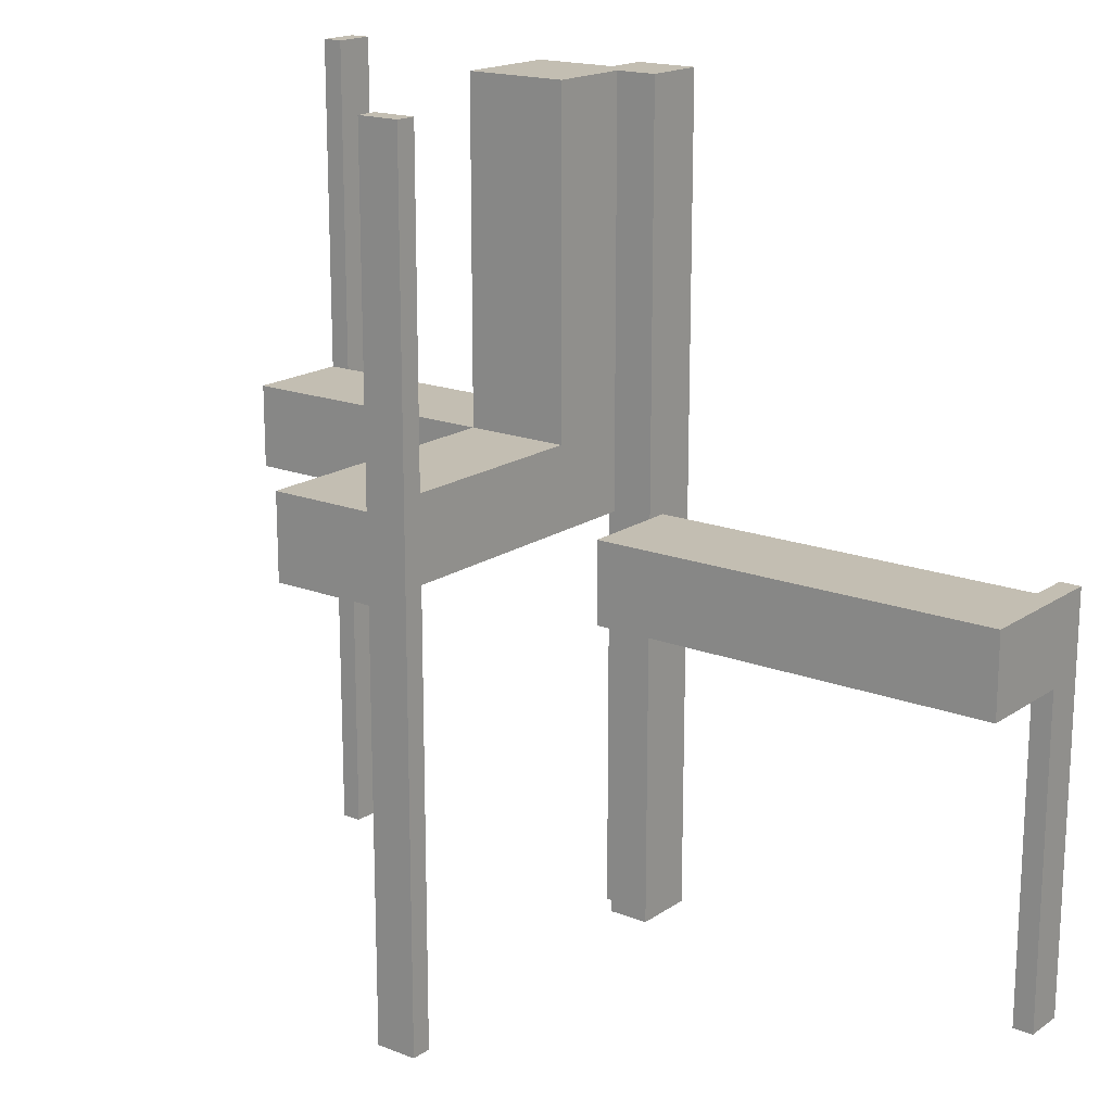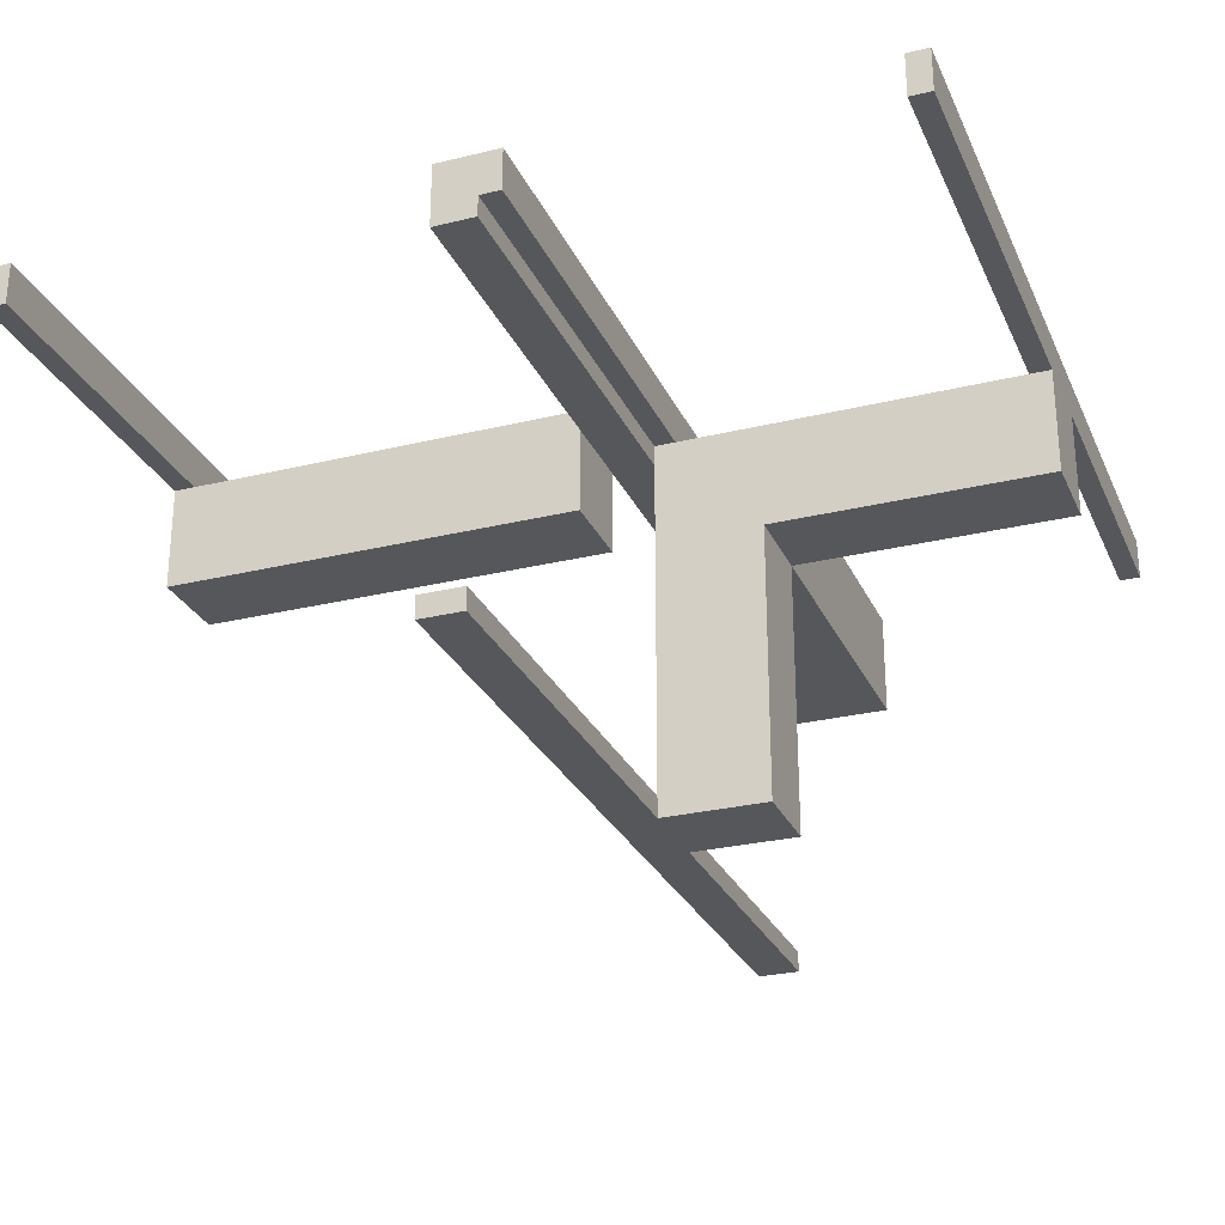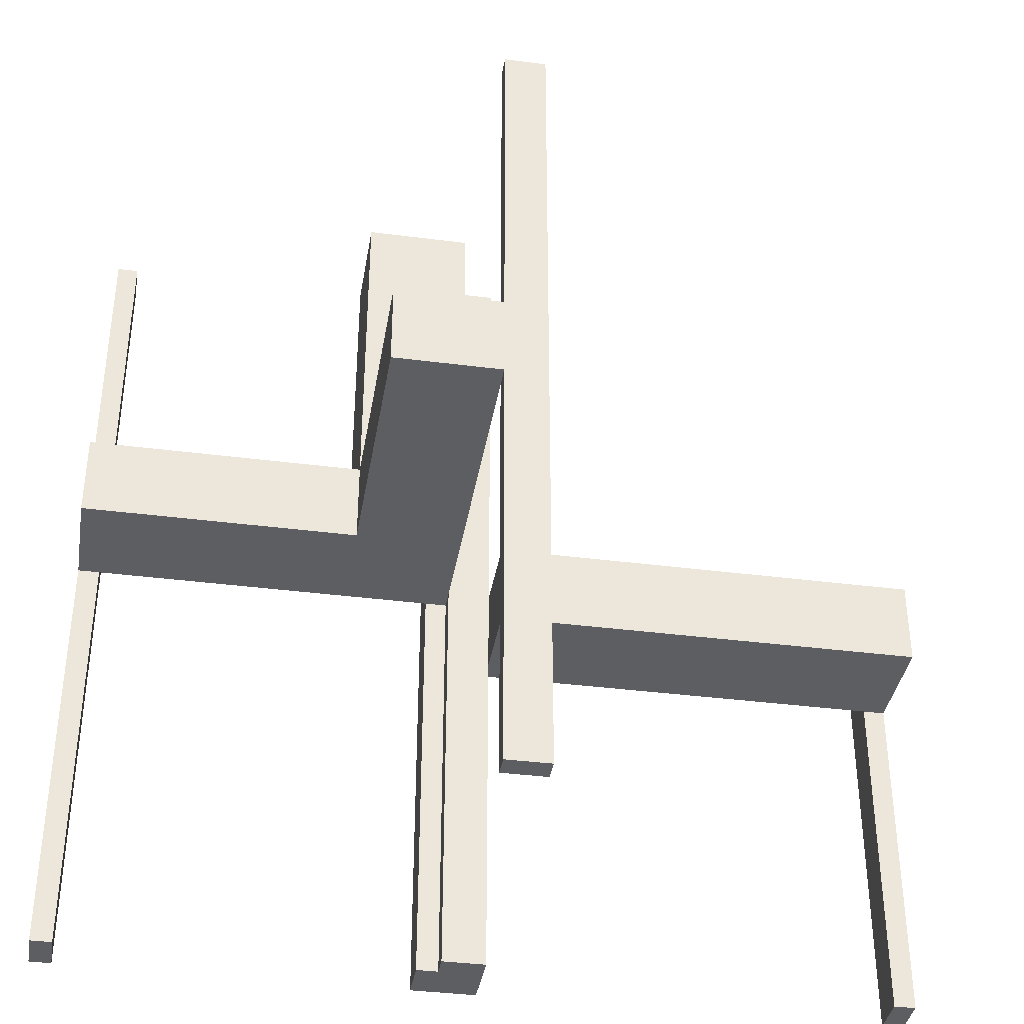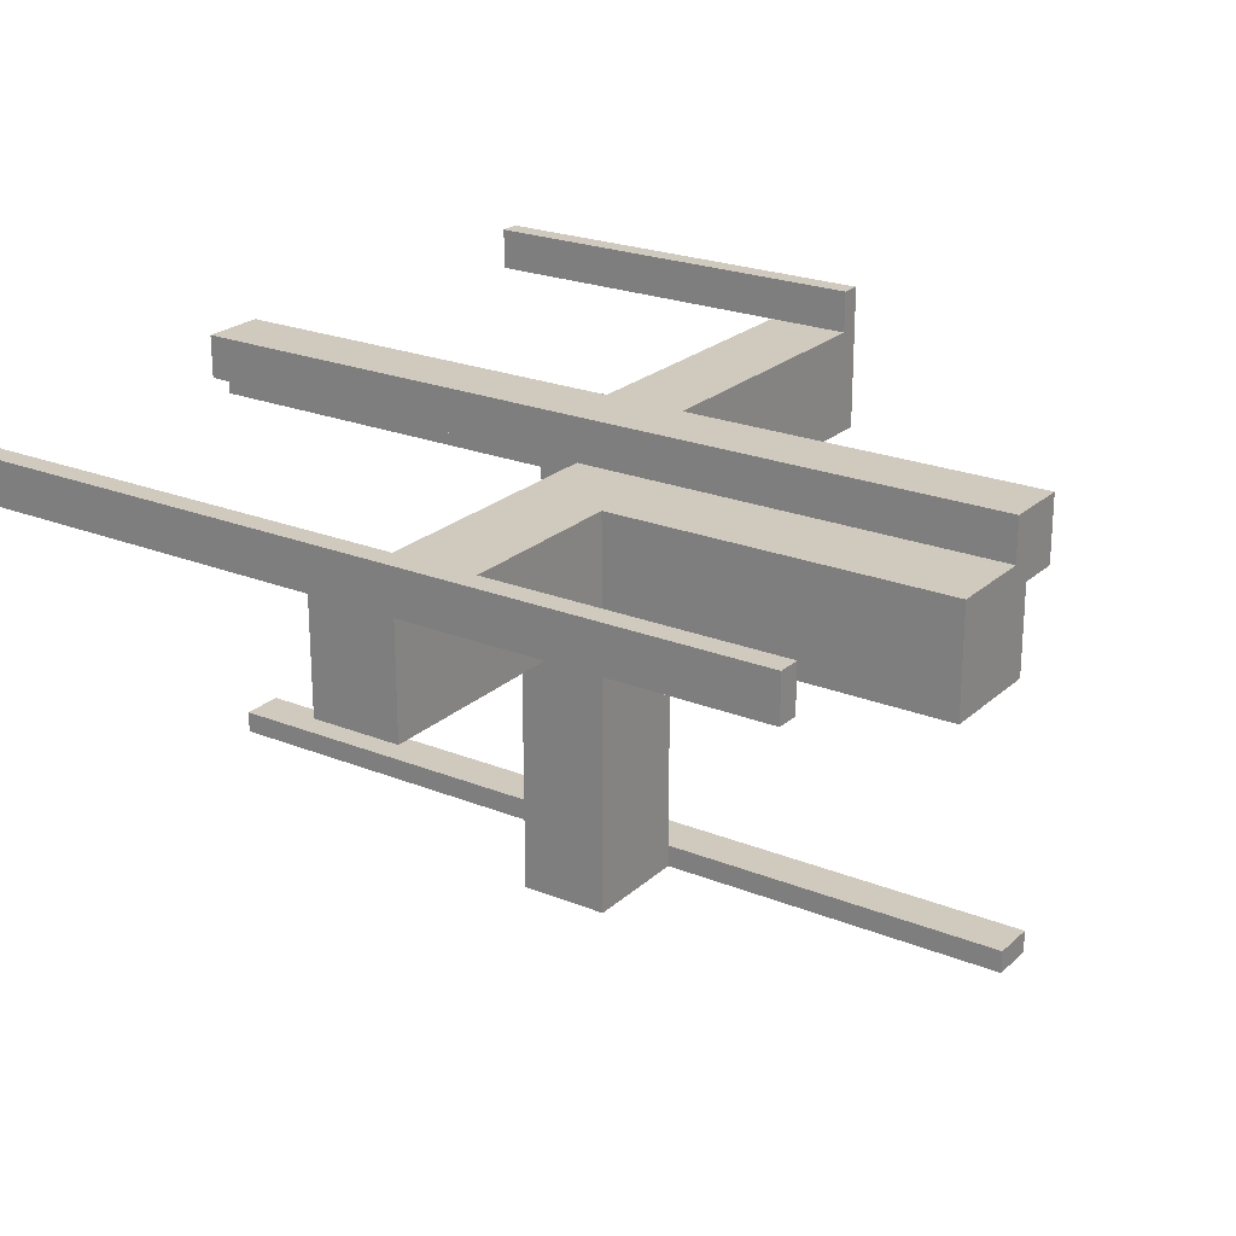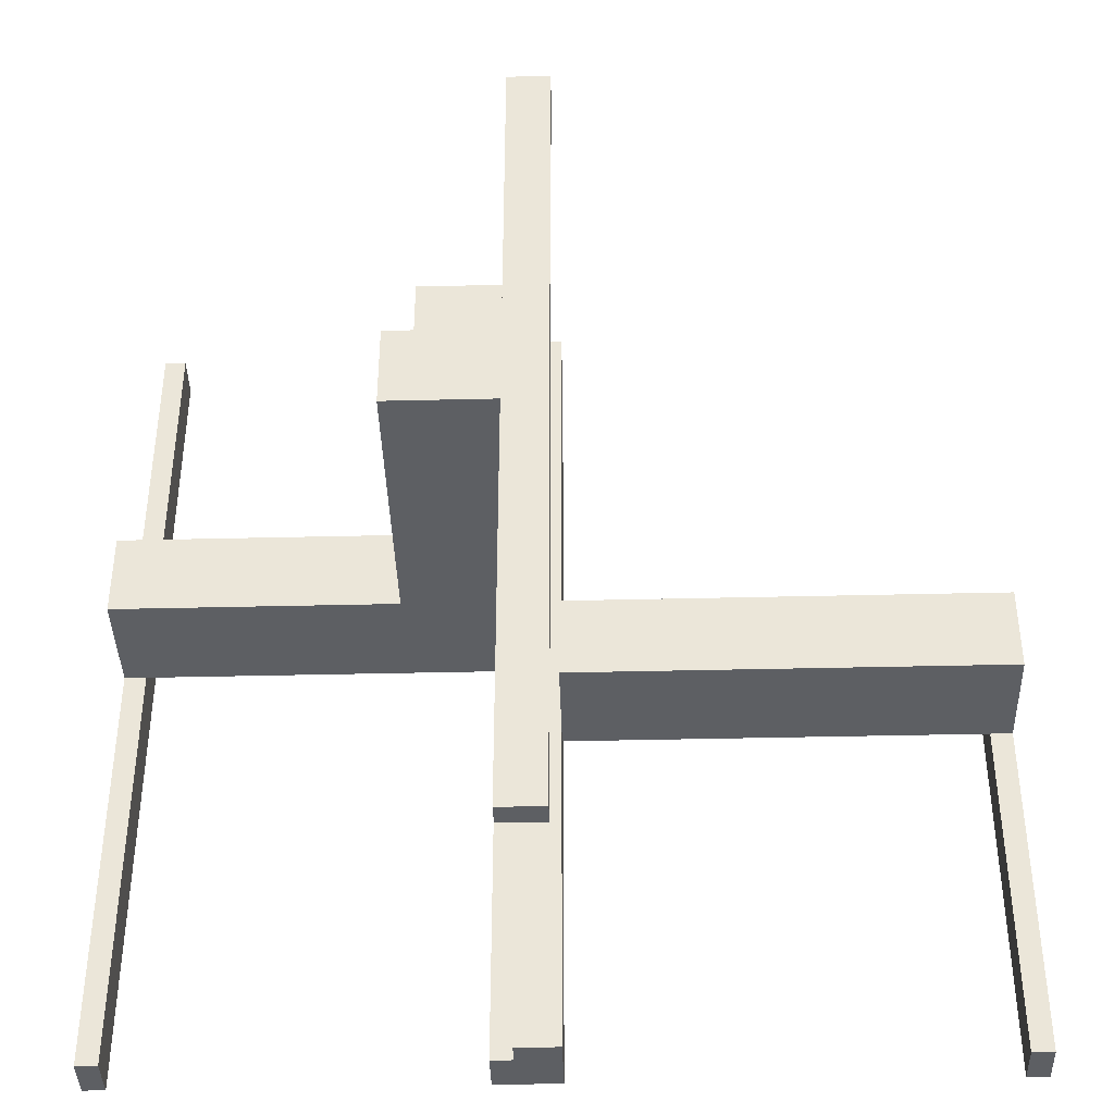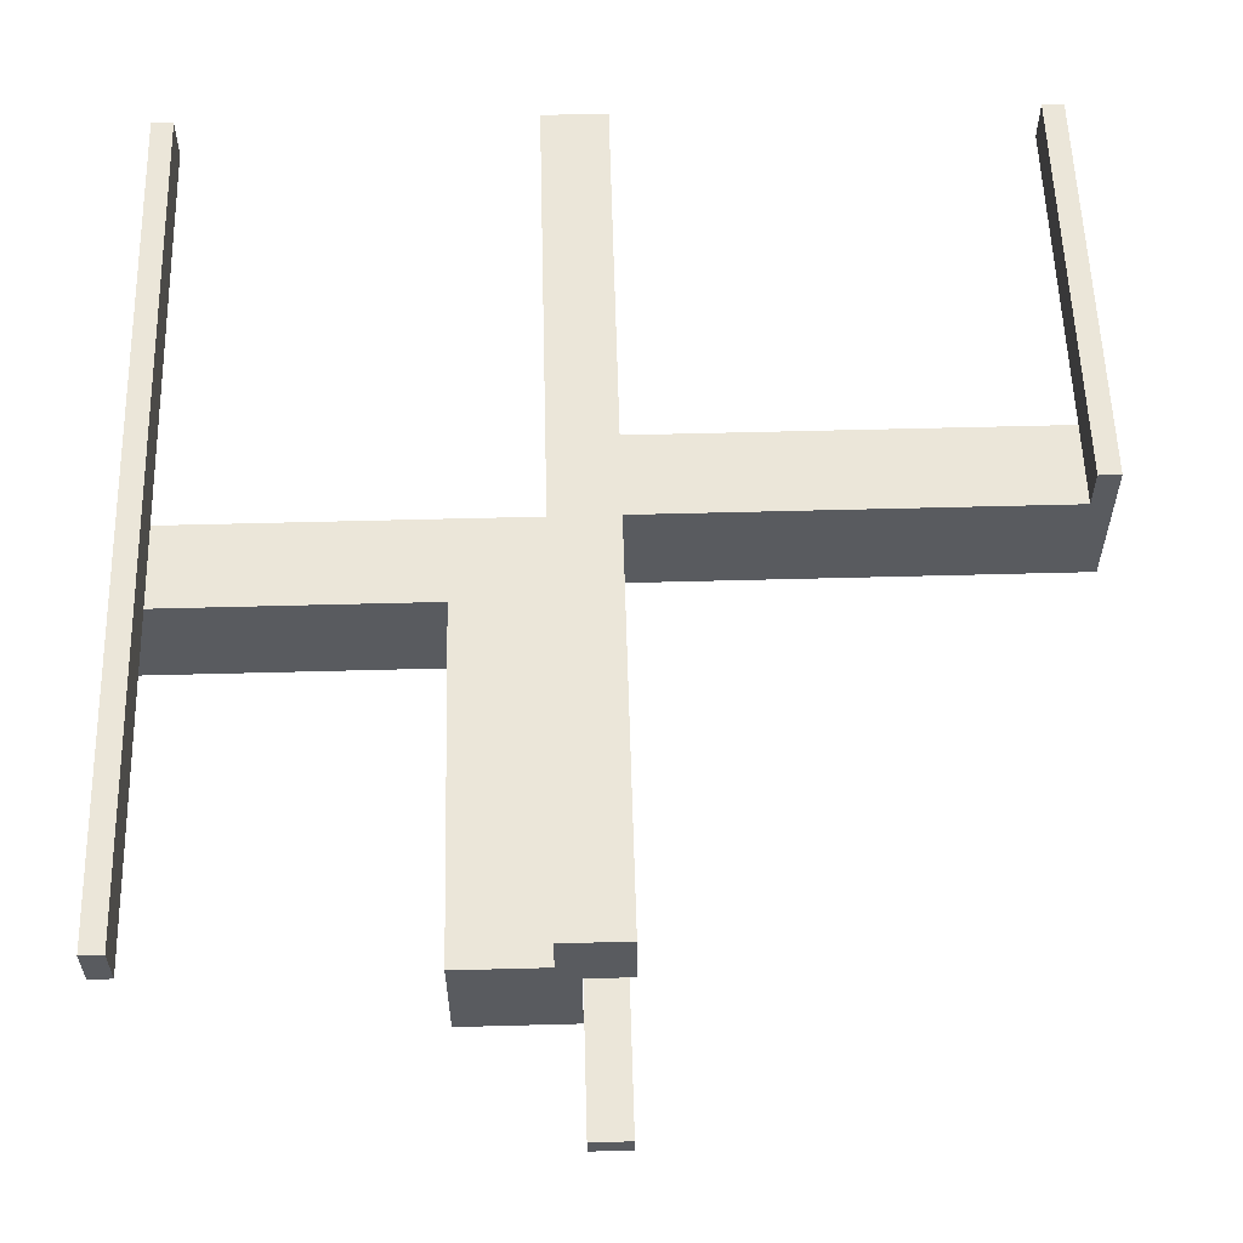
<metadata>
{"format":"obj","ext":"obj","renderer":"f3d","projection":"perspective","resolution":1024,"background":"white","views":[{"elev":17.5,"azim":37.4,"up":"+Z"},{"elev":-27.4,"azim":-159.4,"up":"+Y"},{"elev":-37.7,"azim":-9.4,"up":"+Z"},{"elev":23.1,"azim":-55.7,"up":"+Y"},{"elev":-40.1,"azim":1.7,"up":"+Z"},{"elev":57.4,"azim":-1.6,"up":"+Y"}]}
</metadata>
<code>
v 0 0 -0.5
v 0 0 0.5
v 0 -0.075 -0.5
v 0 -0.075 0.5
v 0 -0.475 -0.5
v 0 -0.475 0.5
v 0 -0.5 -0.5
v 0 -0.5 0.5
v 0 -0.175 0
v 0 -0.175 -0.1
v 0 -0.05 0
v 0 -0.05 -0.1
v -0.1375 -0.1375 0
v -0.1375 -0.1375 0.1
v -0.1375 -0.0875 0
v -0.1375 -0.0875 0.1
v -0.075 0 -0.5
v -0.075 0 0.5
v -0.075 -0.05 -0.5
v -0.075 -0.05 0.5
v -0.475 0 -0.5
v -0.475 0 0.5
v -0.475 -0.05 -0.5
v -0.475 -0.05 0.5
v -0.1325 -0.1375 0
v -0.1325 -0.1375 0.1
v -0.1325 -0.175 0
v -0.1325 -0.175 0.1
v -0.0925 -0.1375 0
v -0.0925 -0.1375 0.1
v -0.0925 -0.175 0
v -0.0925 -0.175 0.1
v -0.5 0 -0.5
v -0.5 0 0.5
v -0.5 -0.175 0
v -0.5 -0.175 0.1
v -0.5 -0.05 0
v -0.5 -0.05 0.1
v -0.5 -0.05 -0.5
v -0.5 -0.05 0.5
v 0.5 0 0
v 0.5 0 -0.5
v 0.5 -0.175 0
v 0.5 -0.175 -0.1
v 0.5 -0.05 0
v 0.5 -0.05 -0.5
v 0.5 -0.05 -0.1
v -0.175 -0.1375 0
v -0.175 -0.1375 0.1
v -0.175 -0.0875 0
v -0.175 -0.0875 0.1
v -0.175 -0.5 0
v -0.175 -0.5 0.1
v -0.175 -0.175 0
v -0.175 -0.175 0.1
v -0.175 -0.175 0.5
v -0.175 -0.05 0
v -0.175 -0.05 0.1
v -0.175 -0.05 0.5
v -0.05 -0.075 -0.5
v -0.05 -0.075 0.5
v -0.05 -0.475 -0.5
v -0.05 -0.475 0.5
v -0.05 -0.5 0
v -0.05 -0.5 0.1
v -0.05 -0.5 -0.5
v -0.05 -0.5 0.5
v -0.05 -0.175 0
v -0.05 -0.175 0.1
v -0.05 -0.175 0.5
v -0.05 -0.05 0
v -0.05 -0.05 -0.5
v -0.05 -0.05 0.5
v 0.475 0 0
v 0.475 0 -0.5
v 0.475 -0.05 0
v 0.475 -0.05 -0.5
f 39 33 21
f 21 23 39
f 24 22 34
f 34 40 24
f 40 34 33
f 33 39 40
f 23 21 22
f 22 24 23
f 21 33 34
f 34 22 21
f 23 24 40
f 40 39 23
f 20 18 17
f 17 19 20
f 72 73 20
f 20 19 72
f 60 3 4
f 4 61 60
f 60 61 73
f 73 72 60
f 17 18 2
f 2 1 17
f 1 2 4
f 4 3 1
f 19 17 72
f 1 72 17
f 60 72 3
f 1 3 72
f 61 4 73
f 2 73 4
f 20 73 18
f 2 18 73
f 62 5 7
f 7 66 62
f 67 8 6
f 6 63 67
f 63 6 5
f 5 62 63
f 66 7 8
f 8 67 66
f 7 5 6
f 6 8 7
f 66 67 63
f 63 62 66
f 49 48 13
f 13 14 49
f 14 13 15
f 15 16 14
f 16 15 50
f 50 51 16
f 51 50 57
f 57 58 51
f 55 54 48
f 48 49 55
f 37 50 48
f 48 35 37
f 54 35 48
f 37 57 50
f 50 15 13
f 13 48 50
f 36 38 37
f 37 35 36
f 38 58 57
f 57 37 38
f 35 54 55
f 55 36 35
f 38 36 49
f 49 51 38
f 38 51 58
f 49 36 55
f 14 16 51
f 51 49 14
f 28 26 25
f 25 27 28
f 31 29 30
f 30 32 31
f 30 29 25
f 25 26 30
f 53 55 54
f 54 52 53
f 64 68 69
f 69 65 64
f 69 68 31
f 31 32 69
f 28 27 54
f 54 55 28
f 64 52 27
f 54 27 52
f 27 25 29
f 27 29 31
f 31 68 64
f 27 31 64
f 28 32 30
f 32 65 69
f 65 32 28
f 65 28 53
f 55 53 28
f 30 26 28
f 52 64 65
f 65 53 52
f 57 59 73
f 73 71 57
f 71 73 70
f 70 68 71
f 68 70 56
f 56 54 68
f 54 56 59
f 59 57 54
f 56 70 73
f 73 59 56
f 57 71 68
f 68 54 57
f 46 42 75
f 77 75 74
f 45 41 42
f 45 46 77
f 45 76 74
f 41 74 75
f 9 10 12
f 43 45 47
f 45 11 12
f 44 10 9
f 47 12 10
f 45 43 9
f 75 77 46
f 74 76 77
f 42 46 45
f 77 76 45
f 74 41 45
f 75 42 41
f 12 11 9
f 47 44 43
f 12 47 45
f 9 43 44
f 10 44 47
f 9 11 45

</code>
